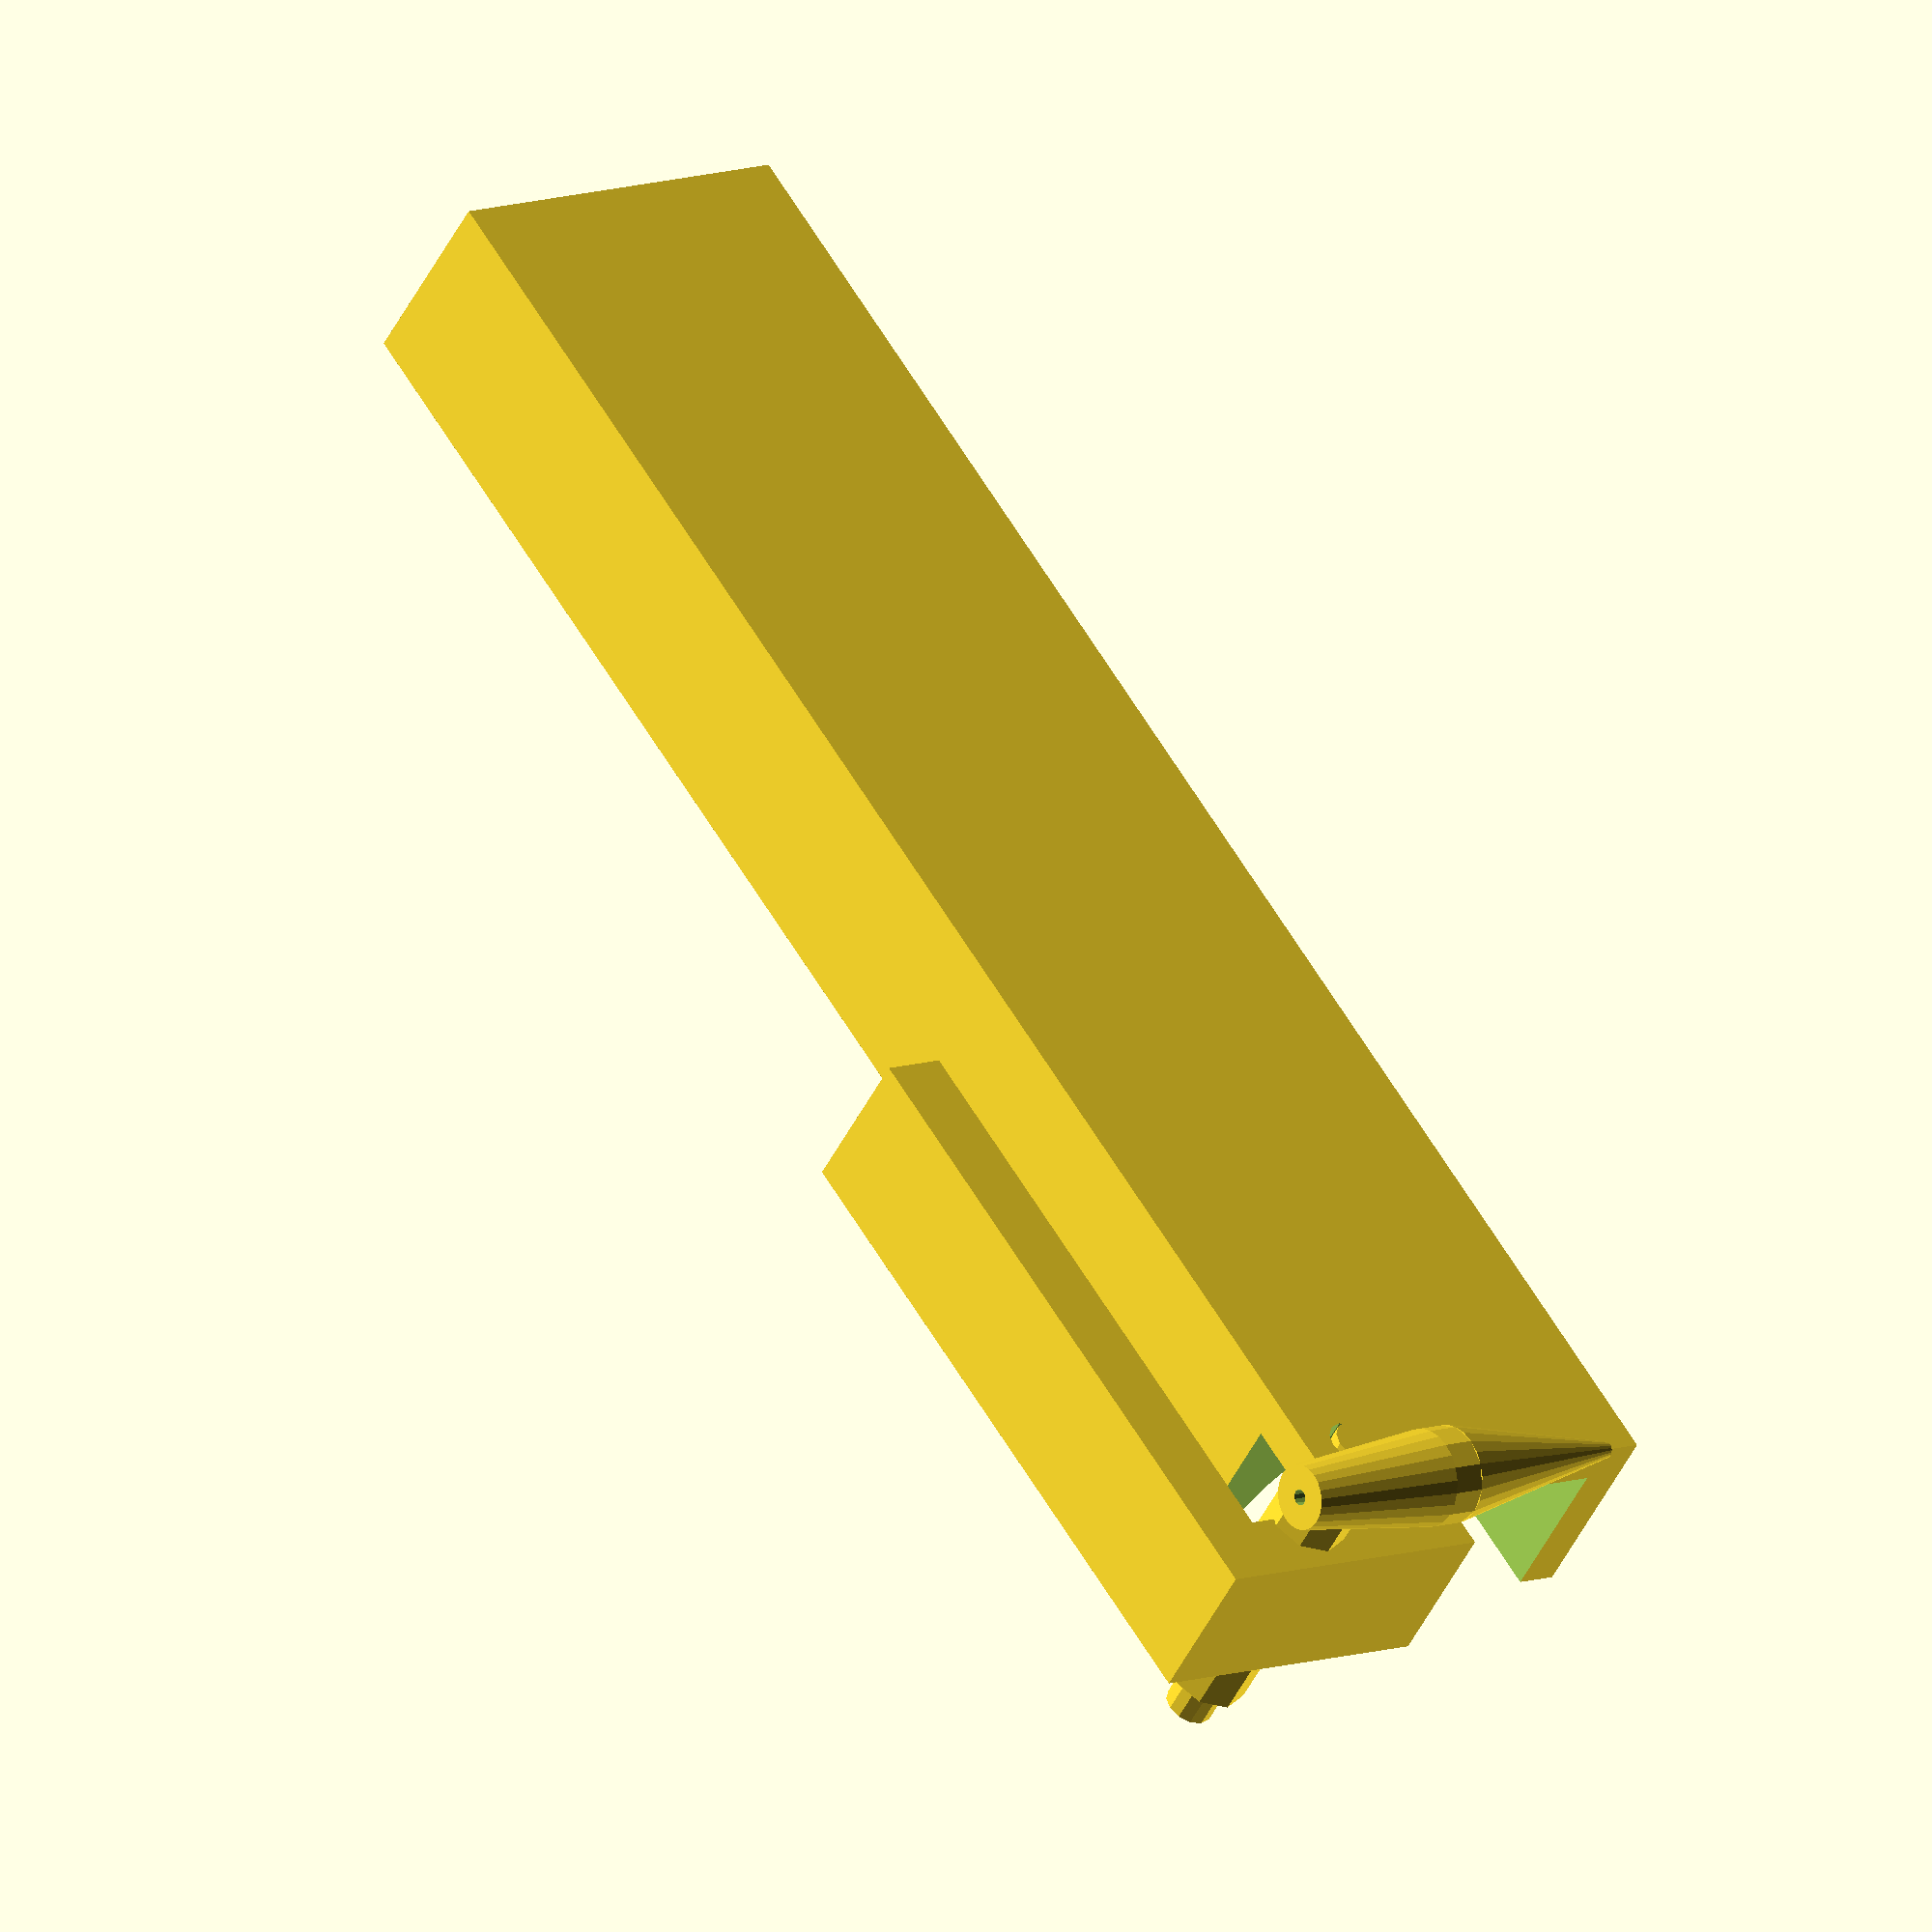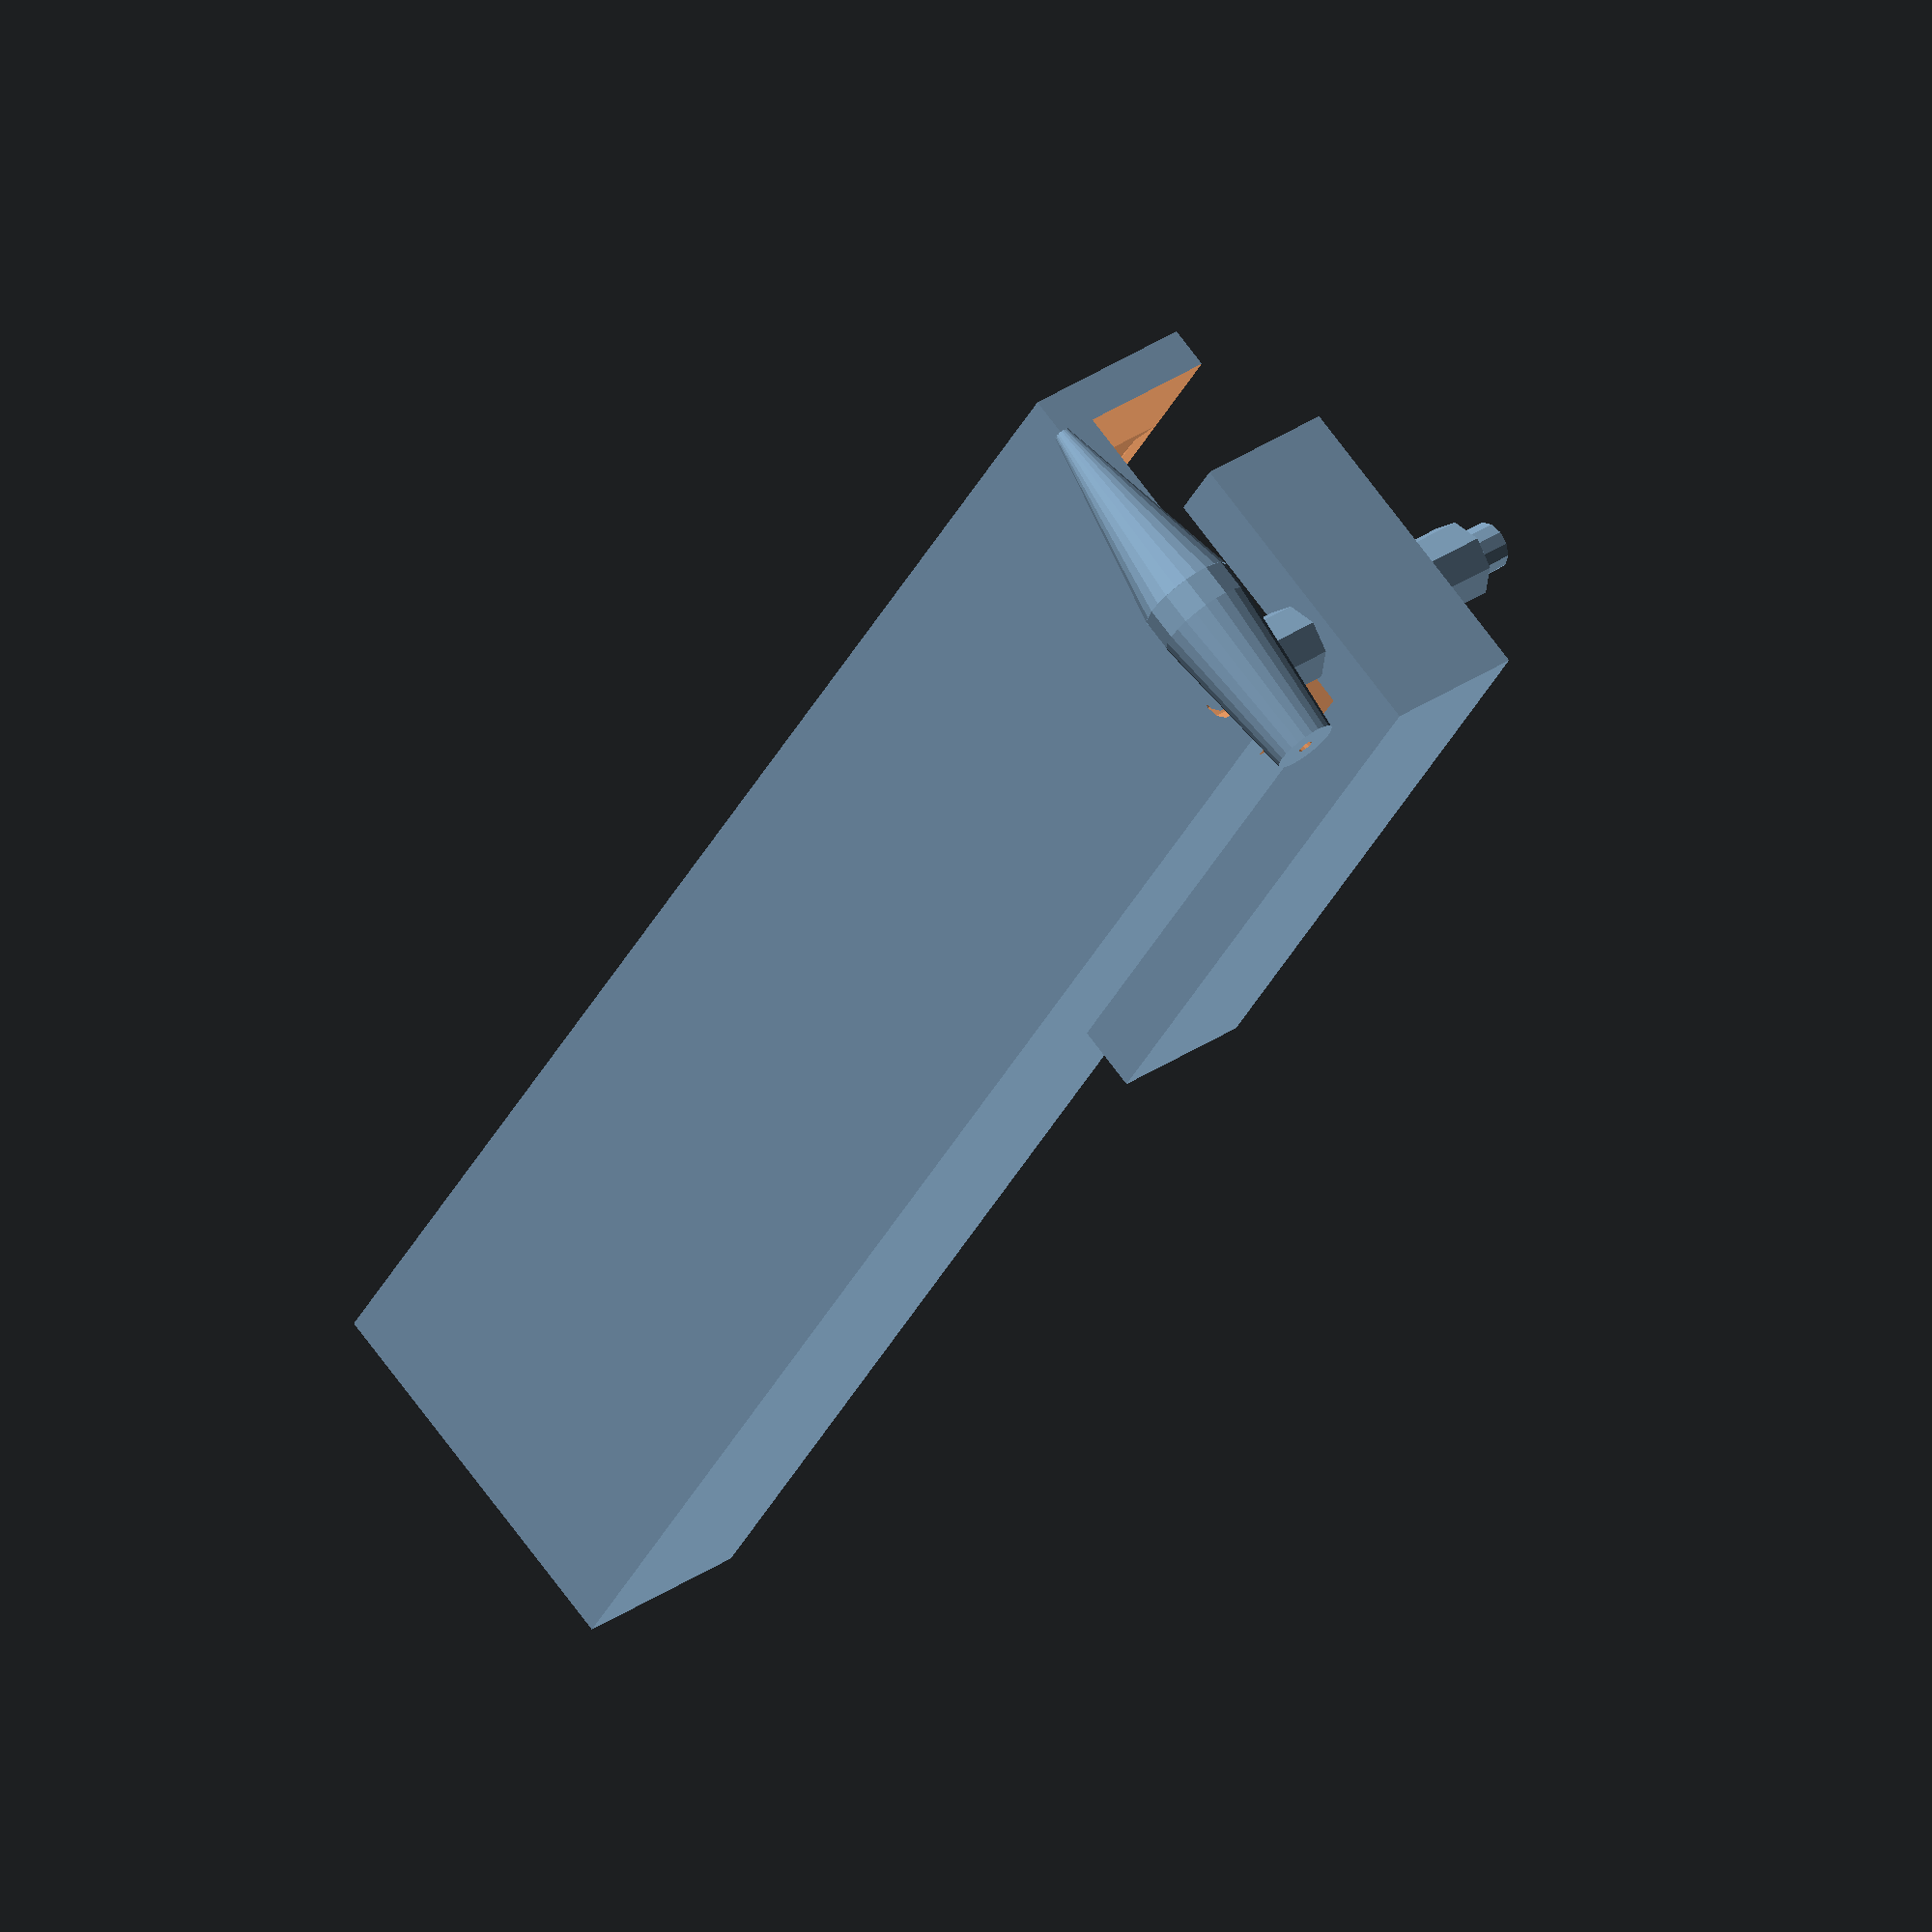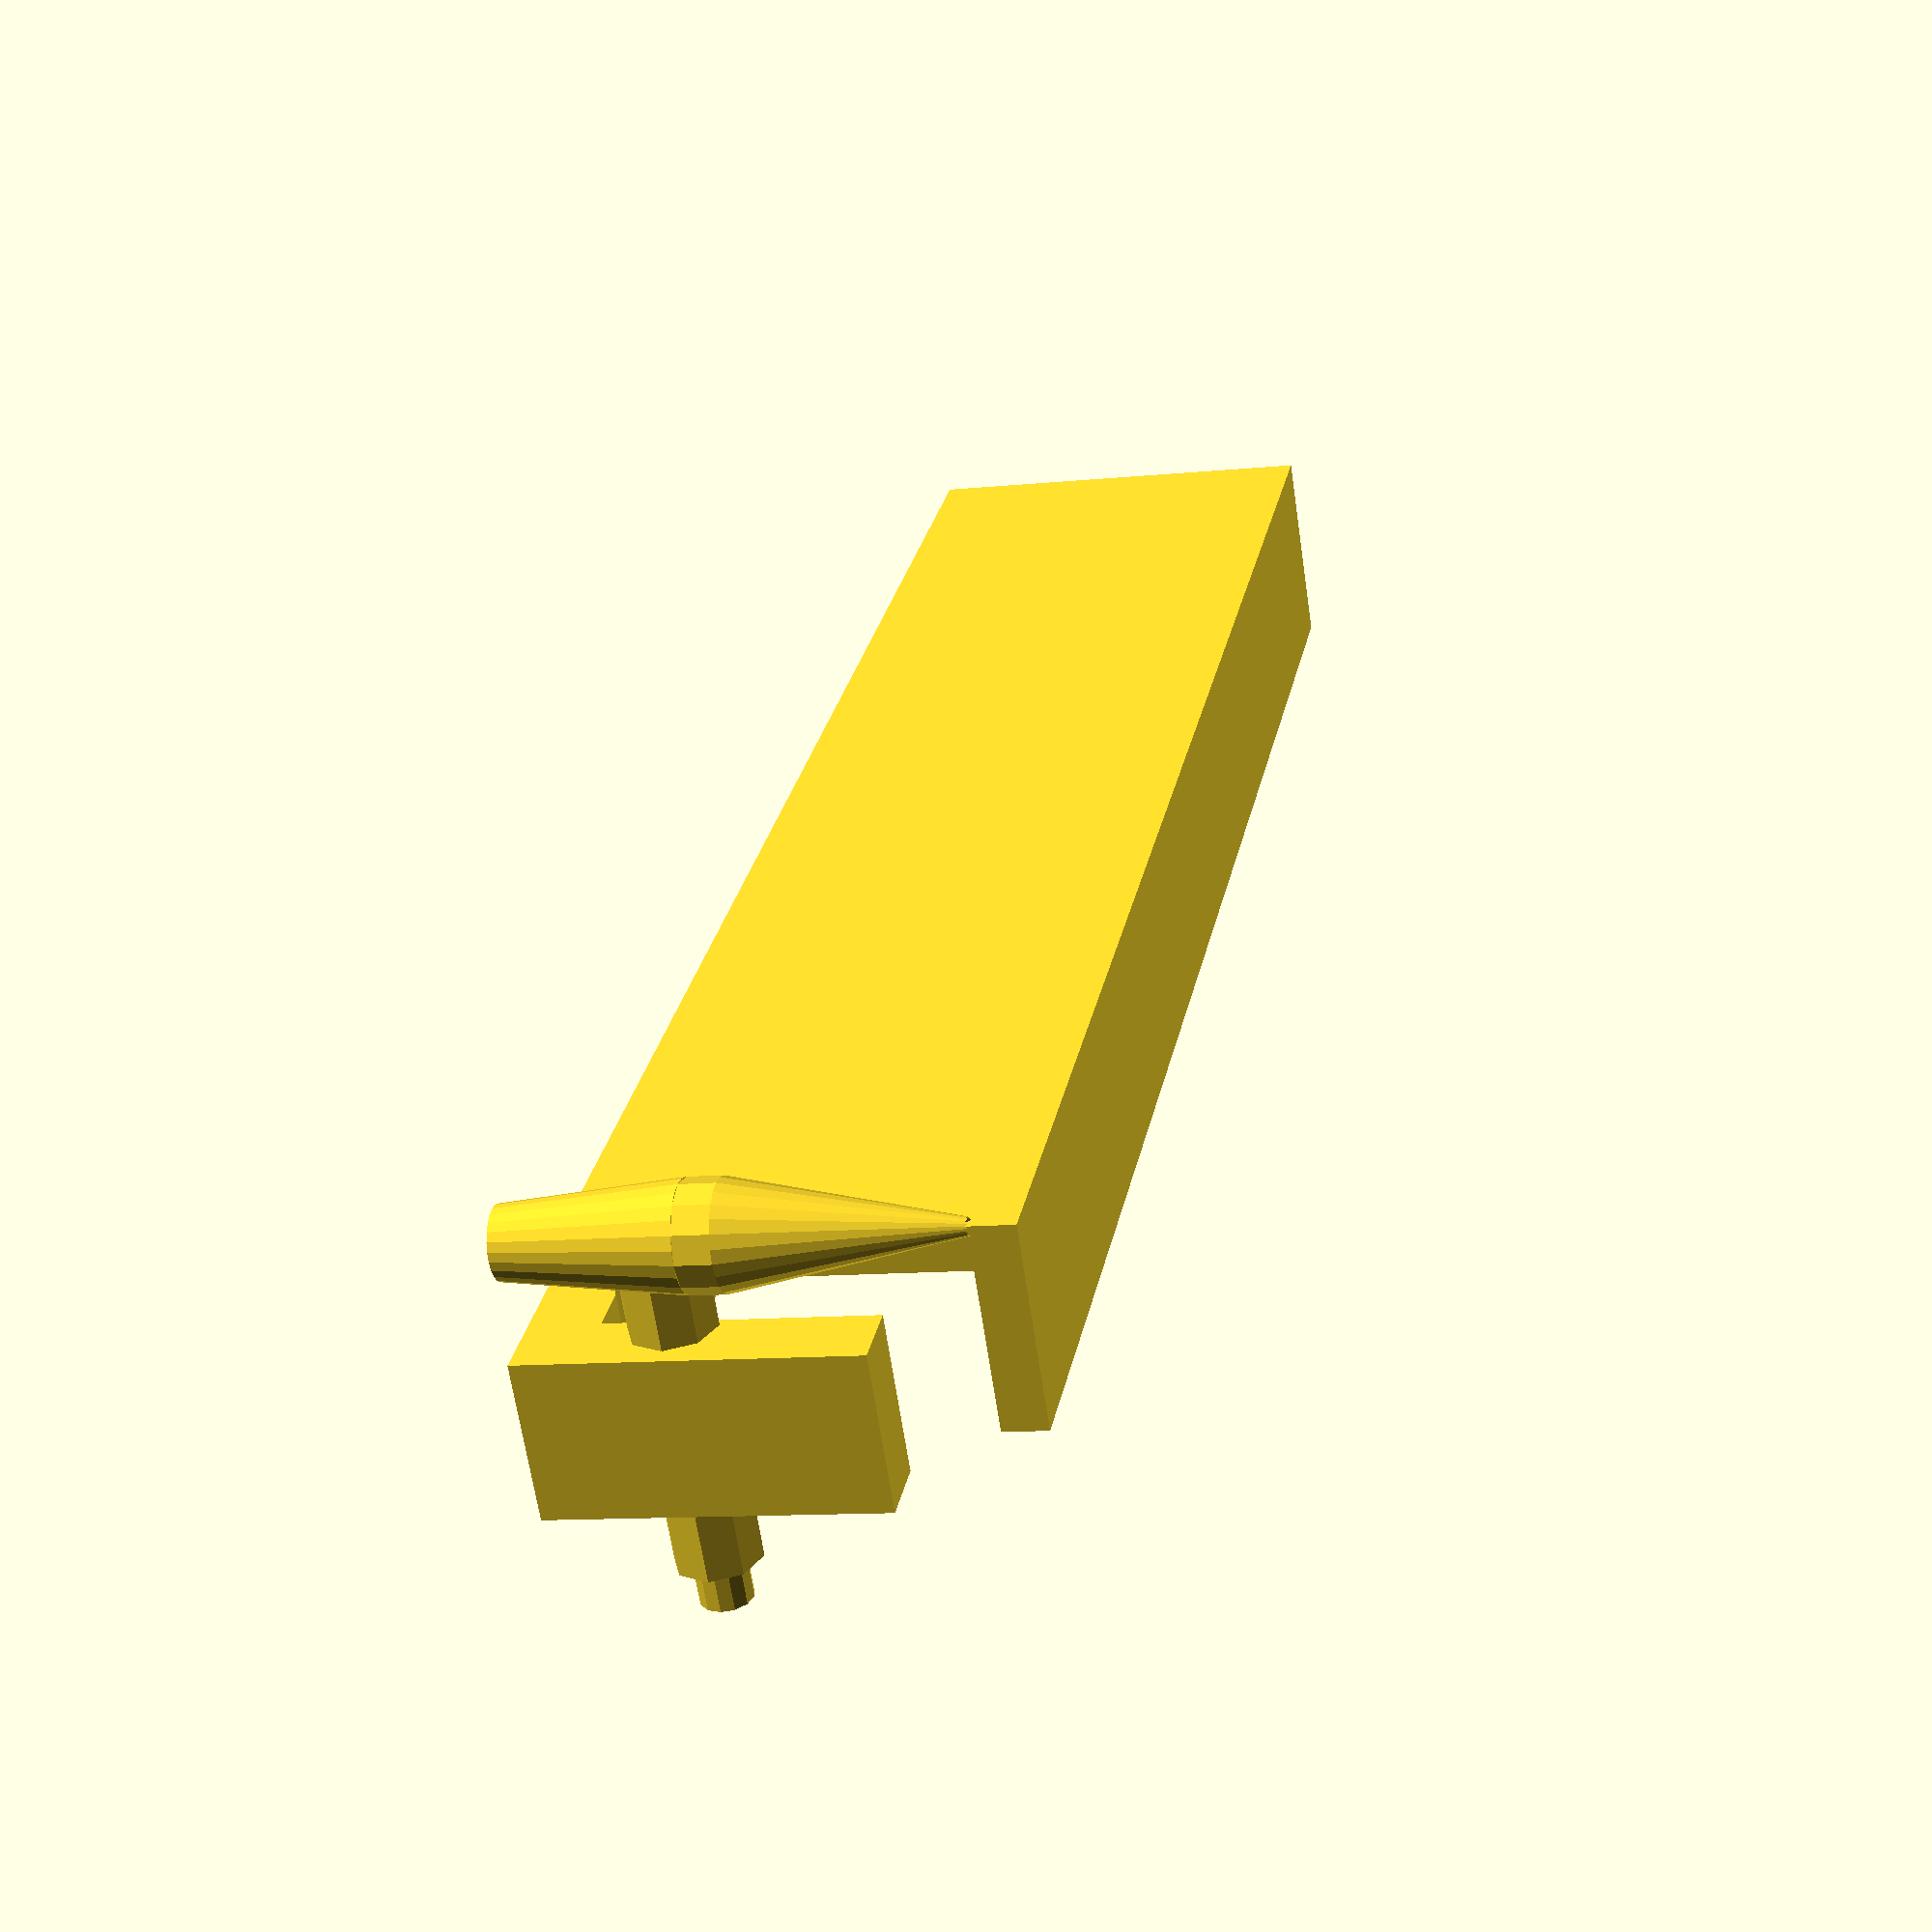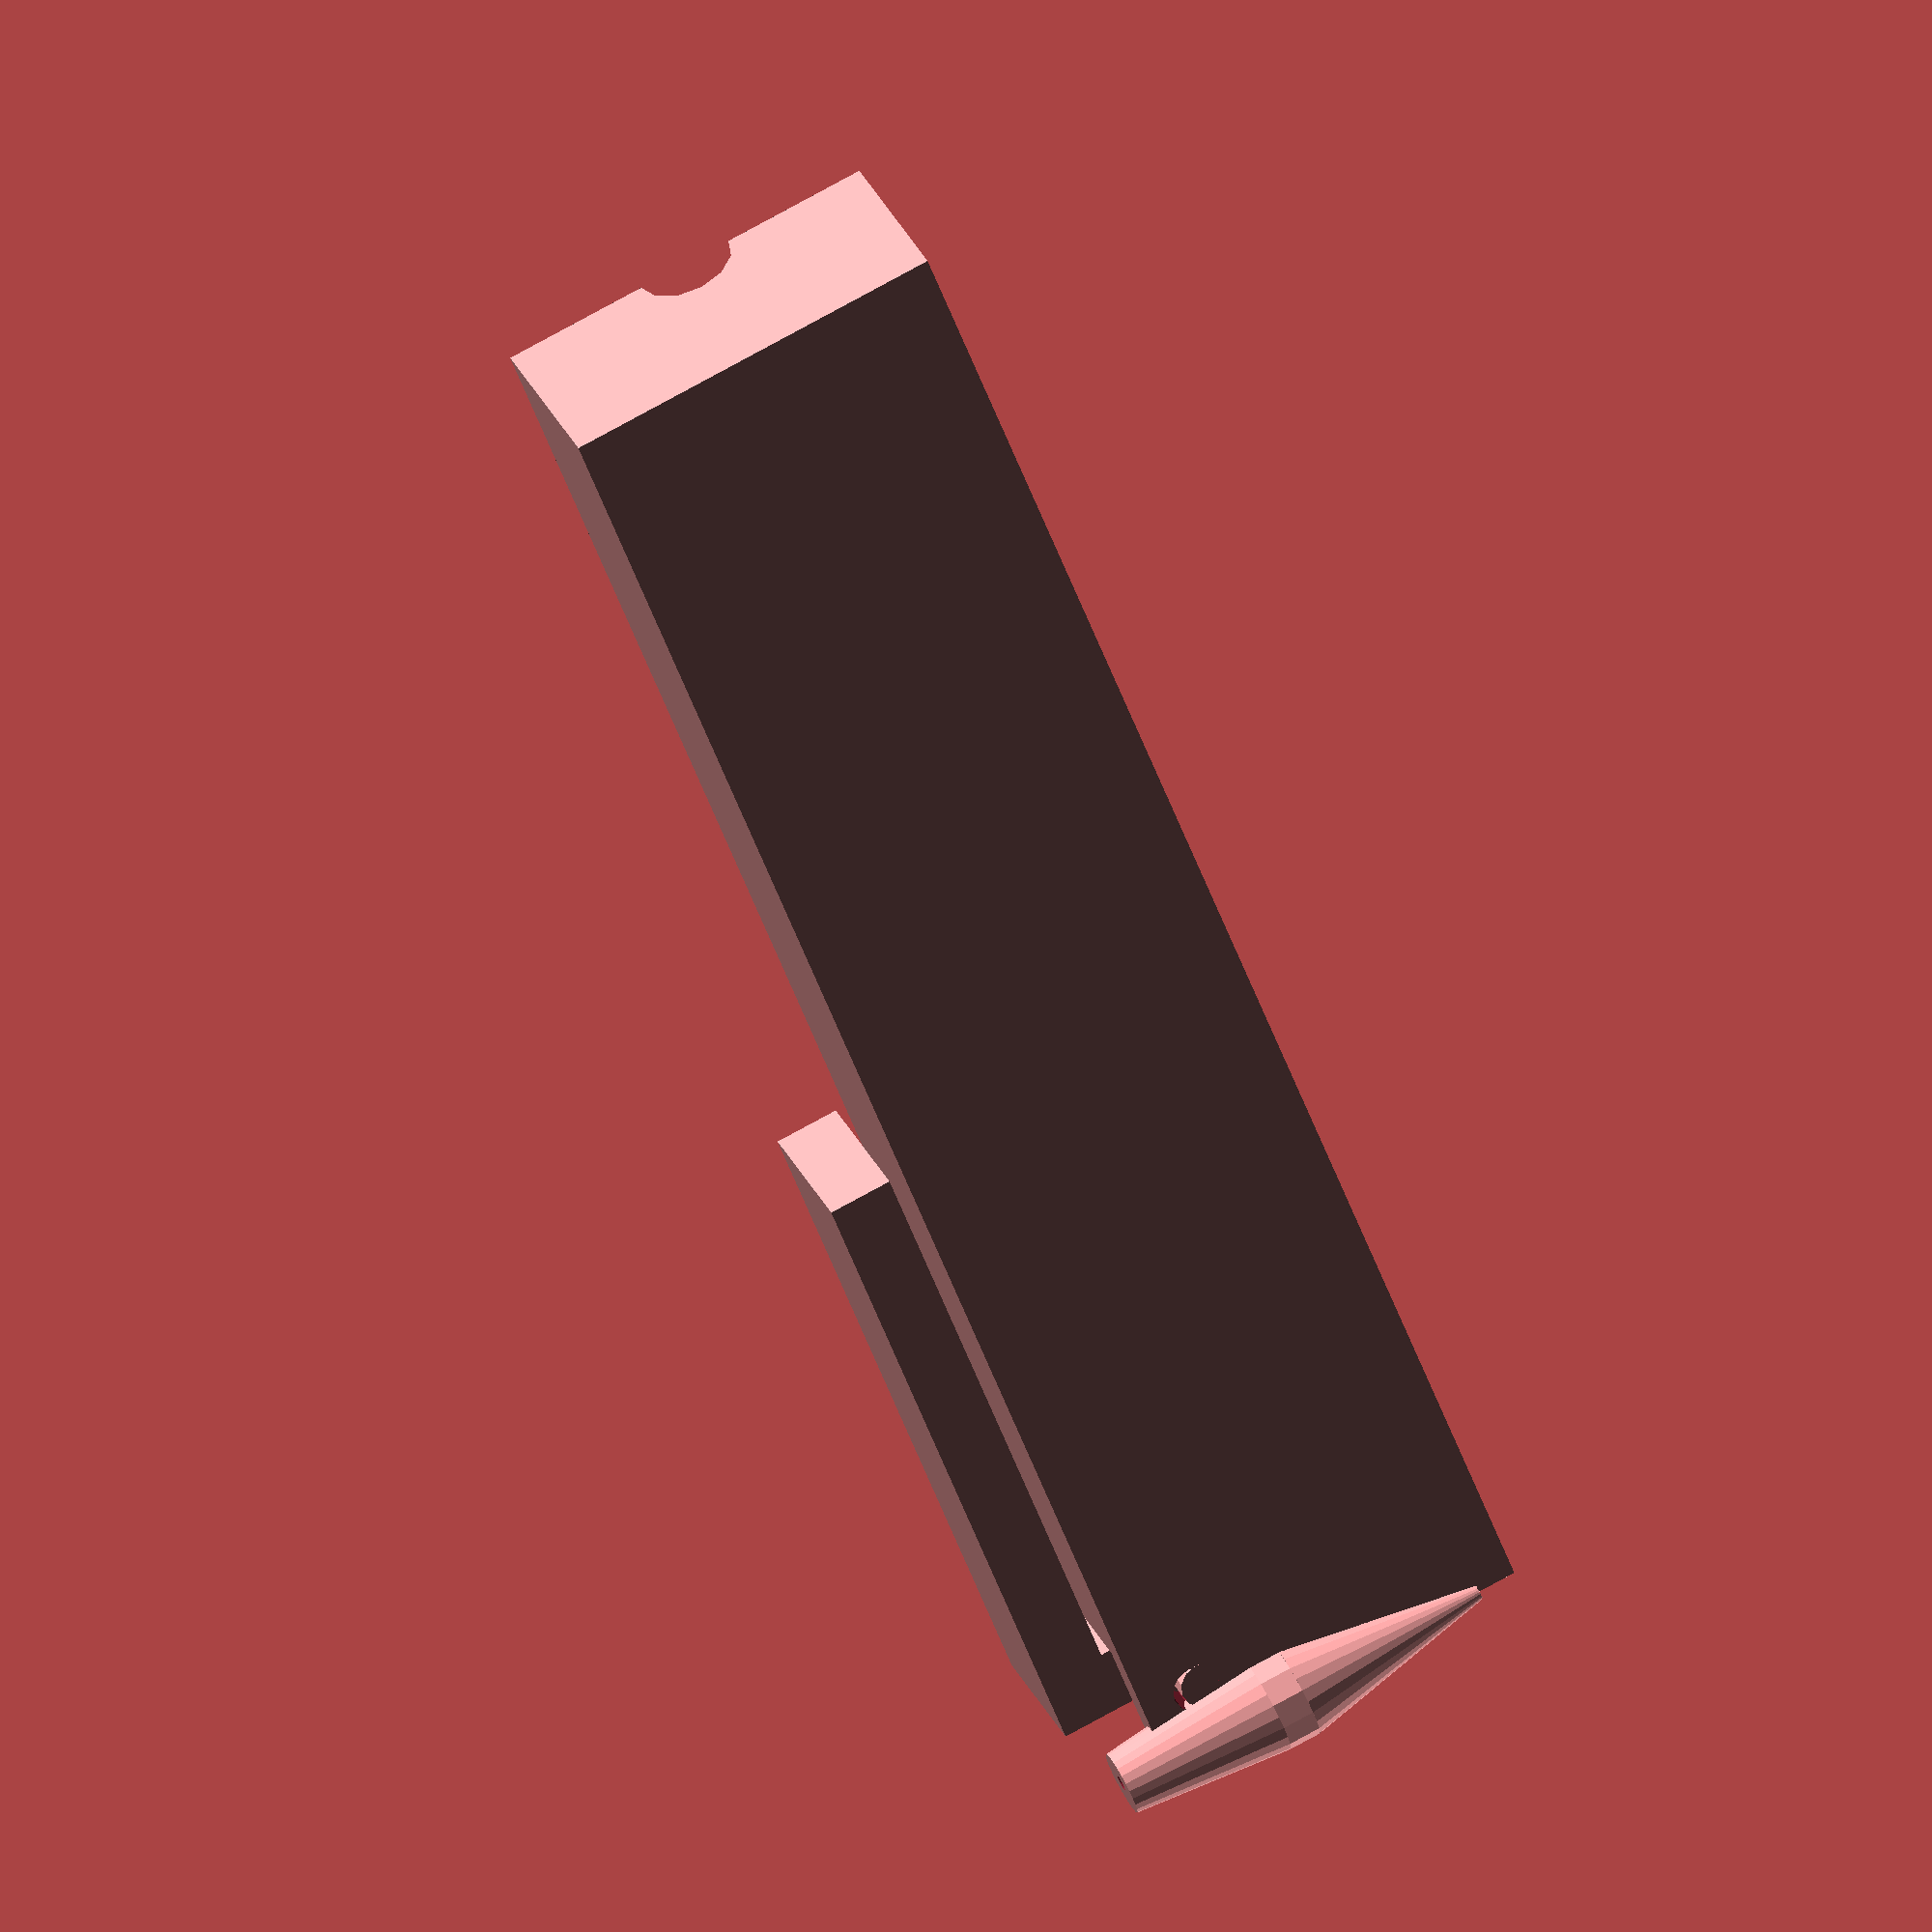
<openscad>
casing_width = 24;
cartridge_width = 18.9;
cartridge_length = 83.3;
pin_needle_length = 15;
lever_foot_thickness = 4;
pin_middle_thickness = 6;

module pin() {
	difference () {
		union() {
			cylinder(h=15, r1=0, r2=3, $fn=24);
			translate([0, 0, 15]) cylinder(h=2, r=pin_middle_thickness / 2, $fn=12);
			translate([0, 0, 17]) cylinder(h=10, r1=3, r2=2, $fn=24);
		}
		cylinder(h=30, r=.5, $fn=12);
	}
}
pin();
/*
difference() {
	//cube([95, 23, 23]);
	#translate([-2, 23/2, 23/2]) rotate(90, [0, 1, 0]) cylinder(r=18.25/2, h=85);
	#translate([82, 23/2, 23/2]) rotate(90, [0, 1, 0]) cylinder(r=3.5, h=20);
	
}*/



module nozzle() {
	difference () {
	union () {
		cylinder(r=6.8/2, h=8);
		translate([0, 0, 8 - 3]) cylinder(r=7.8/2, h=3);
		translate([-6.10/2, 0, 8 - 1.62]) cube([6.10, 8, 1.62]);
	}
	translate([0, 0, -1]) cylinder(r=4.33/2, h=10);
	}
}

//nozzle();
//rotate(180, [1, 0, 0]) pin();

module cartridge() {
	cylinder(r=cartridge_width/2,h=cartridge_length);
}

//cartridge();

module casing_half() {
	union() {
		difference() {
			cube([2 + lever_foot_thickness + pin_needle_length + cartridge_length, casing_width / 2, casing_width]);
			translate([-1, (casing_width - cartridge_width) / 2, (casing_width - cartridge_width) / 2]) cube([lever_foot_thickness * 2, cartridge_width, casing_width]);
			translate([lever_foot_thickness, casing_width / 2, casing_width / 2]) rotate(90, [0, 1, 0]) cylinder(r=cartridge_width/2,h=(cartridge_length + pin_needle_length));
			translate([lever_foot_thickness + cartridge_length + pin_needle_length - 1, casing_width / 2, casing_width / 2]) rotate(90, [0, 1, 0]) cylinder(r=(pin_middle_thickness / 2), h=4, $fn=12);
			translate([2+1.5, -1, casing_width - 2 - 1.5]) rotate(-90, [1, 0, 0]) cylinder(r=1.5, h=10, $fn=12);
		}
	}
}

//mirror([0, 1, 0])
casing_half();

module lever() {
	union() {
		cube([lever_foot_thickness, 	cartridge_width / 2, 2/3 * cartridge_width + (casing_width - cartridge_width) / 2 + lever_foot_thickness]);
		translate([1.5 + 2, -(cartridge_width / 4), 2/3 * cartridge_width - 1.5]) rotate(-90, [1, 0, 0]) cylinder(r=5/2, h=cartridge_width);
		translate([1.5 + 2, - (casing_width - (cartridge_width / 2)) / 2, 2/3 * cartridge_width - 1.5]) rotate(-90, [1, 0, 0]) cylinder(r=1.5, h=casing_width, $fn=12);
		translate([0, 0, 2/3 * cartridge_width + (casing_width - cartridge_width) / 2]) cube([cartridge_length/2, cartridge_width / 2, lever_foot_thickness]);
	}
}

translate([0, (casing_width - (cartridge_width / 2)) / 2, (casing_width - cartridge_width) / 2 + 1/3 * cartridge_width]) 

lever();








</openscad>
<views>
elev=169.8 azim=40.4 roll=131.2 proj=o view=solid
elev=106.7 azim=299.5 roll=216.7 proj=o view=solid
elev=191.2 azim=37.7 roll=76.2 proj=p view=solid
elev=102.7 azim=45.3 roll=118.8 proj=o view=solid
</views>
